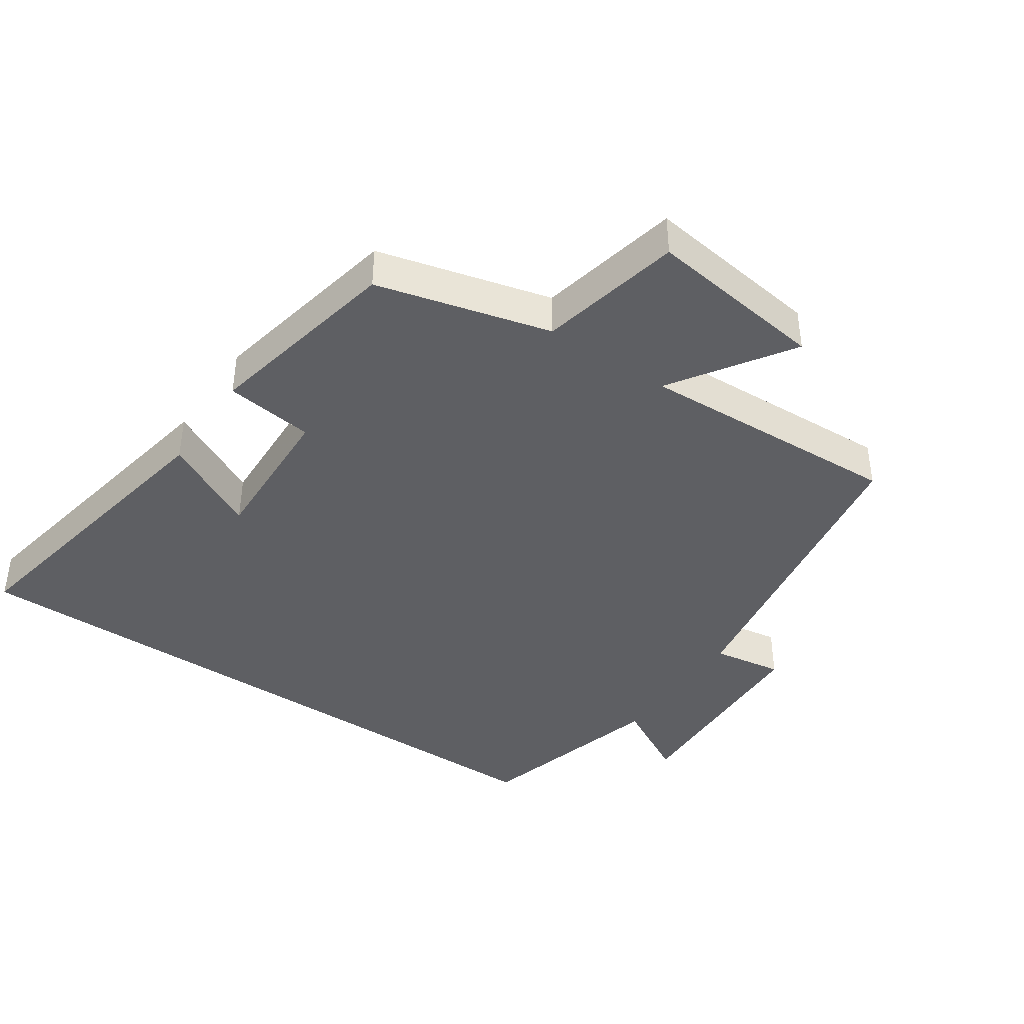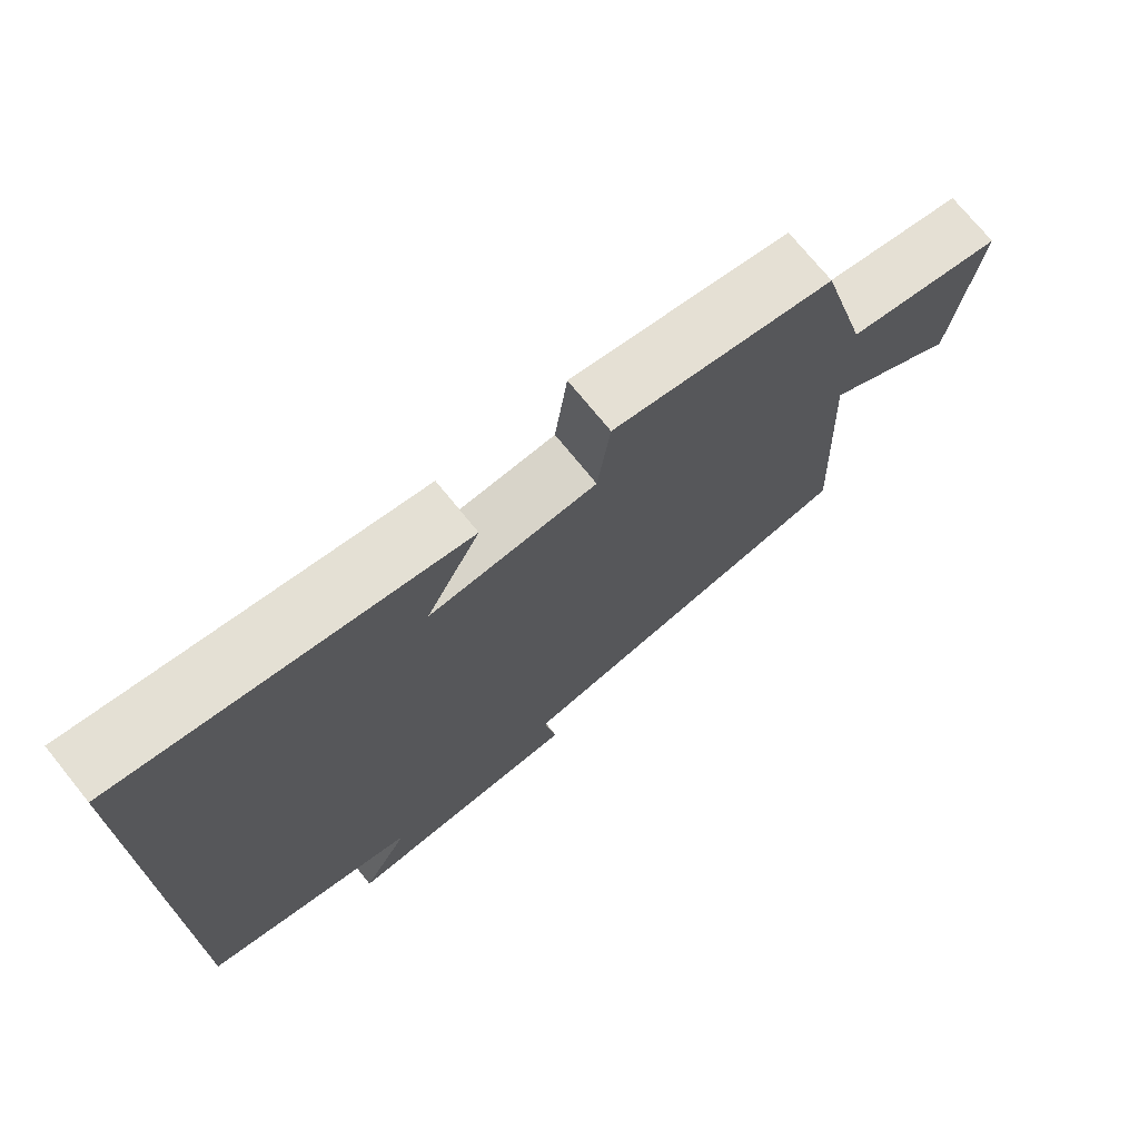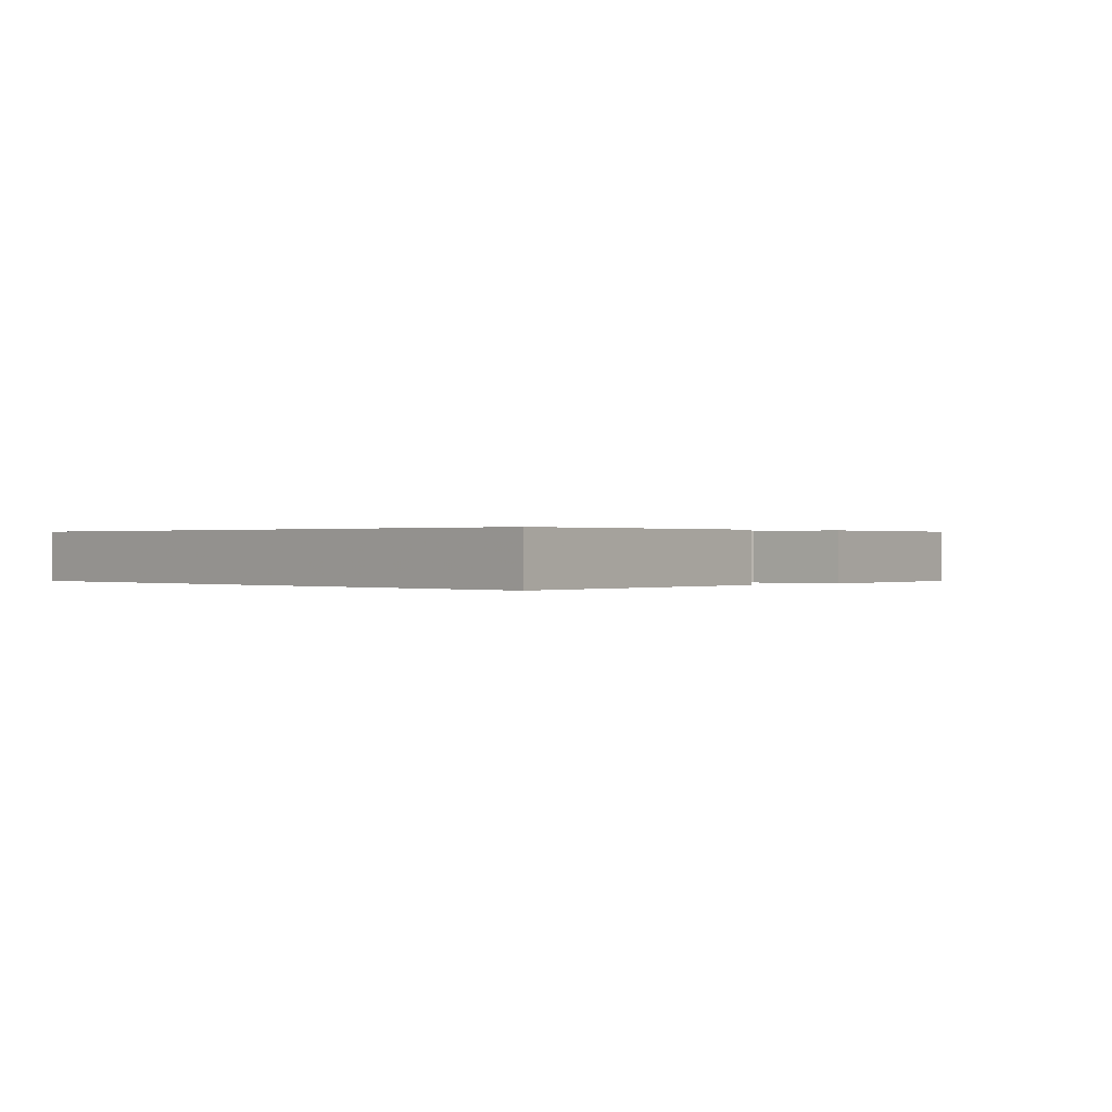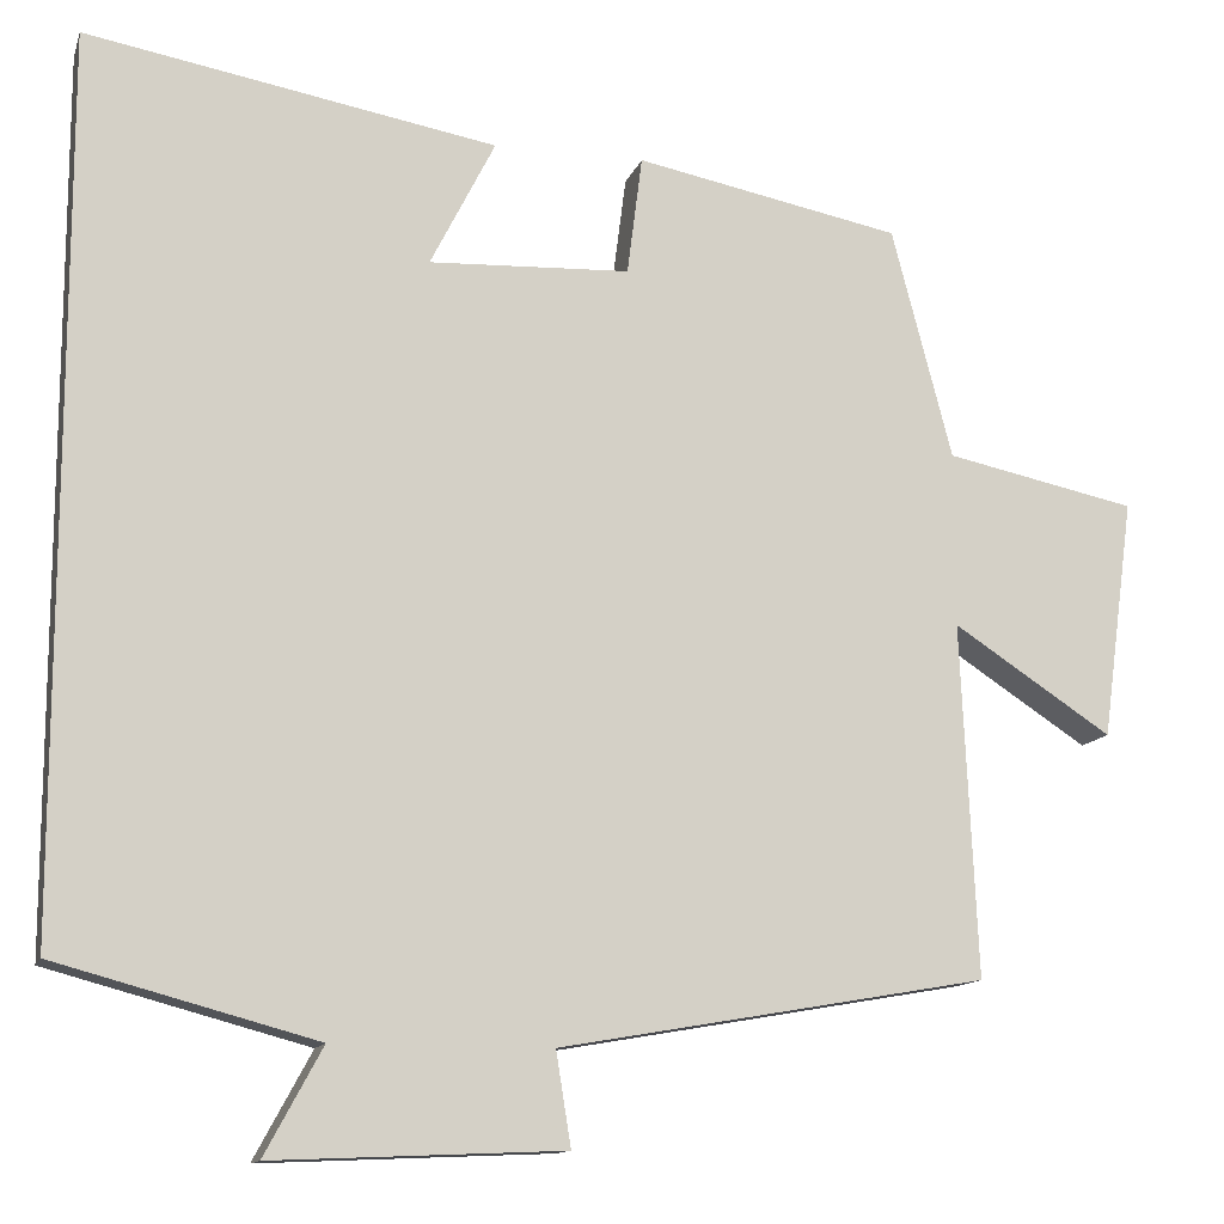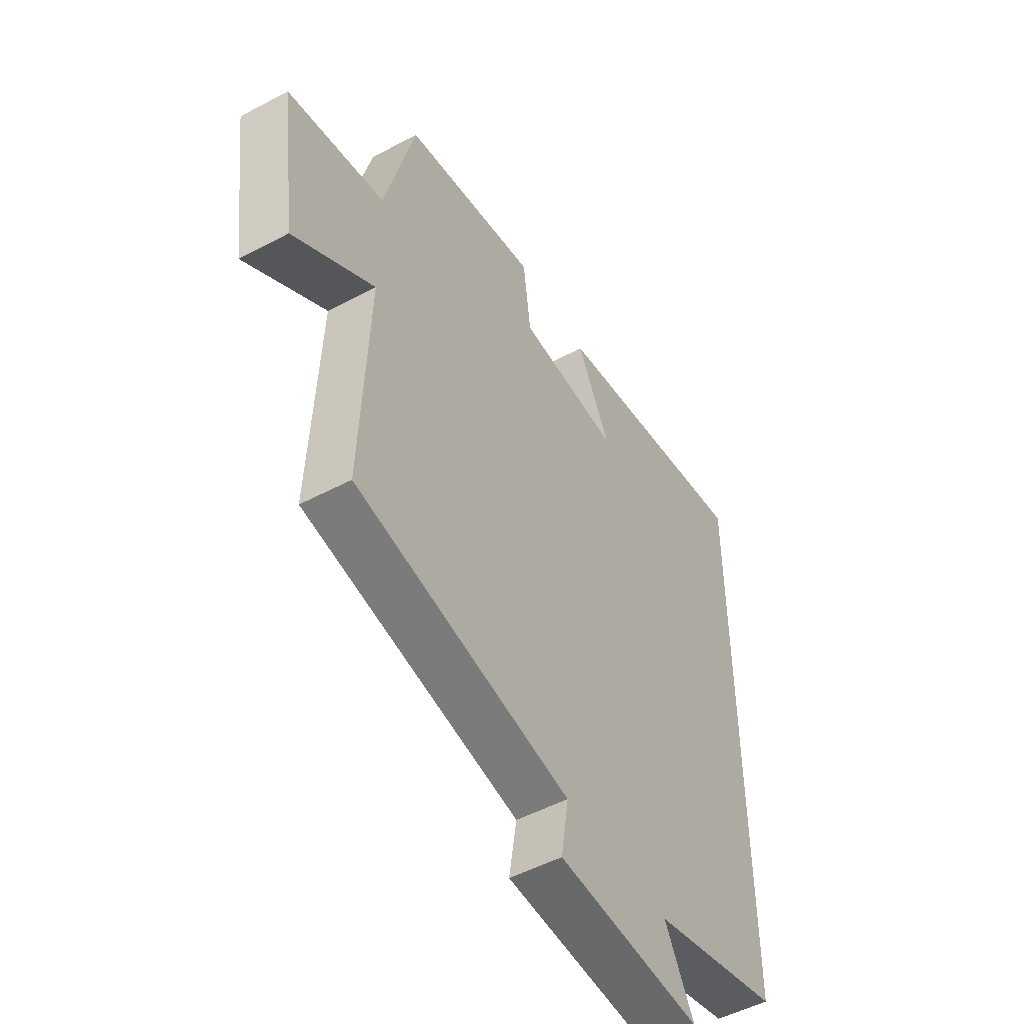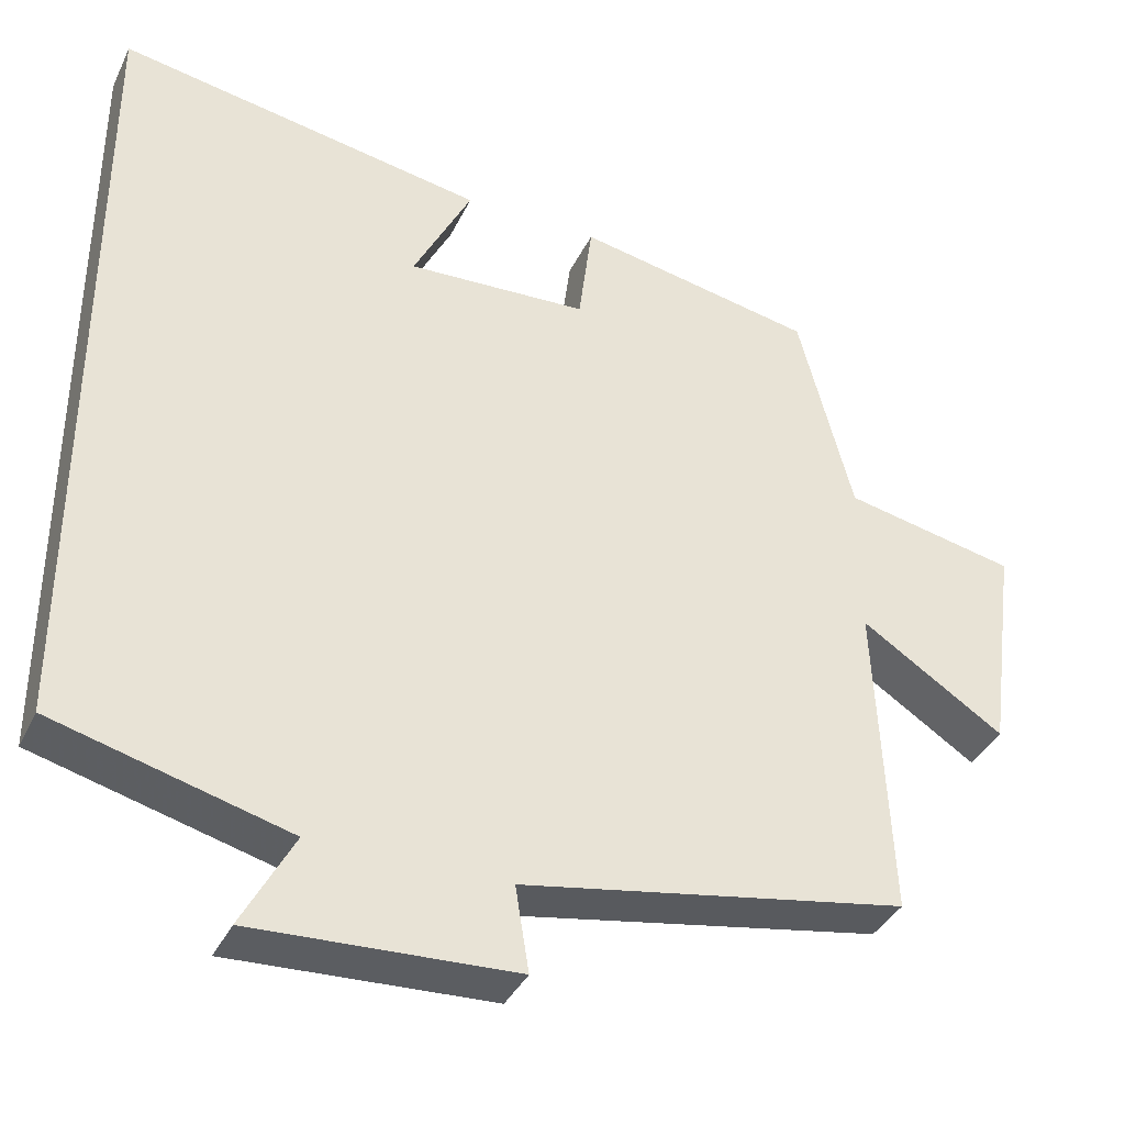
<metadata>
{"format":"obj","ext":"obj","renderer":"f3d","projection":"perspective","resolution":1024,"background":"white","views":[{"elev":-40.9,"azim":55.6,"up":"+Y"},{"elev":73.2,"azim":-39.0,"up":"+Z"},{"elev":0.2,"azim":-42.9,"up":"+Y"},{"elev":-12.8,"azim":-15.1,"up":"+Z"},{"elev":-50.6,"azim":120.2,"up":"+Z"},{"elev":-37.3,"azim":-23.4,"up":"+Z"}]}
</metadata>
<code>
v -0.5 0.07 -0.421
v -0.5 0.07 0.583
v -0.037 0.07 0.5
v -0.11 0.07 0.356
v 0.116 0.07 0.366
v 0.133 0.07 0.5
v 0.432 0.07 0.441
v 0.5 0.07 0.18
v 0.715 0.07 0.135
v 0.679 0.07 -0.135
v 0.5 0.07 -0.018
v 0.518 0.07 -0.416
v 0.037 0.07 -0.5
v 0.054 0.07 -0.606
v -0.272 0.07 -0.62
v -0.207 0.07 -0.5
v -0.5 0 -0.421
v -0.5 0 0.583
v -0.037 0 0.5
v -0.11 0 0.356
v 0.116 0 0.366
v 0.133 0 0.5
v 0.432 0 0.441
v 0.5 0 0.18
v 0.715 0 0.135
v 0.679 0 -0.135
v 0.5 0 -0.018
v 0.518 0 -0.416
v 0.037 0 -0.5
v 0.054 0 -0.606
v -0.272 0 -0.62
v -0.207 0 -0.5
f 13 14 15 16
f 11 12 13 16
f 11 16 1 2
f 8 9 10 11
f 5 6 7 8
f 4 5 8 11
f 2 3 4
f 2 4 11
f 32 31 30 29
f 32 29 28 27
f 18 17 32 27
f 27 26 25 24
f 24 23 22 21
f 27 24 21 20
f 20 19 18
f 27 20 18
f 1 17 18 2
f 2 18 19 3
f 3 19 20 4
f 4 20 21 5
f 5 21 22 6
f 6 22 23 7
f 7 23 24 8
f 8 24 25 9
f 9 25 26 10
f 10 26 27 11
f 11 27 28 12
f 12 28 29 13
f 13 29 30 14
f 14 30 31 15
f 15 31 32 16
f 16 32 17 1

</code>
